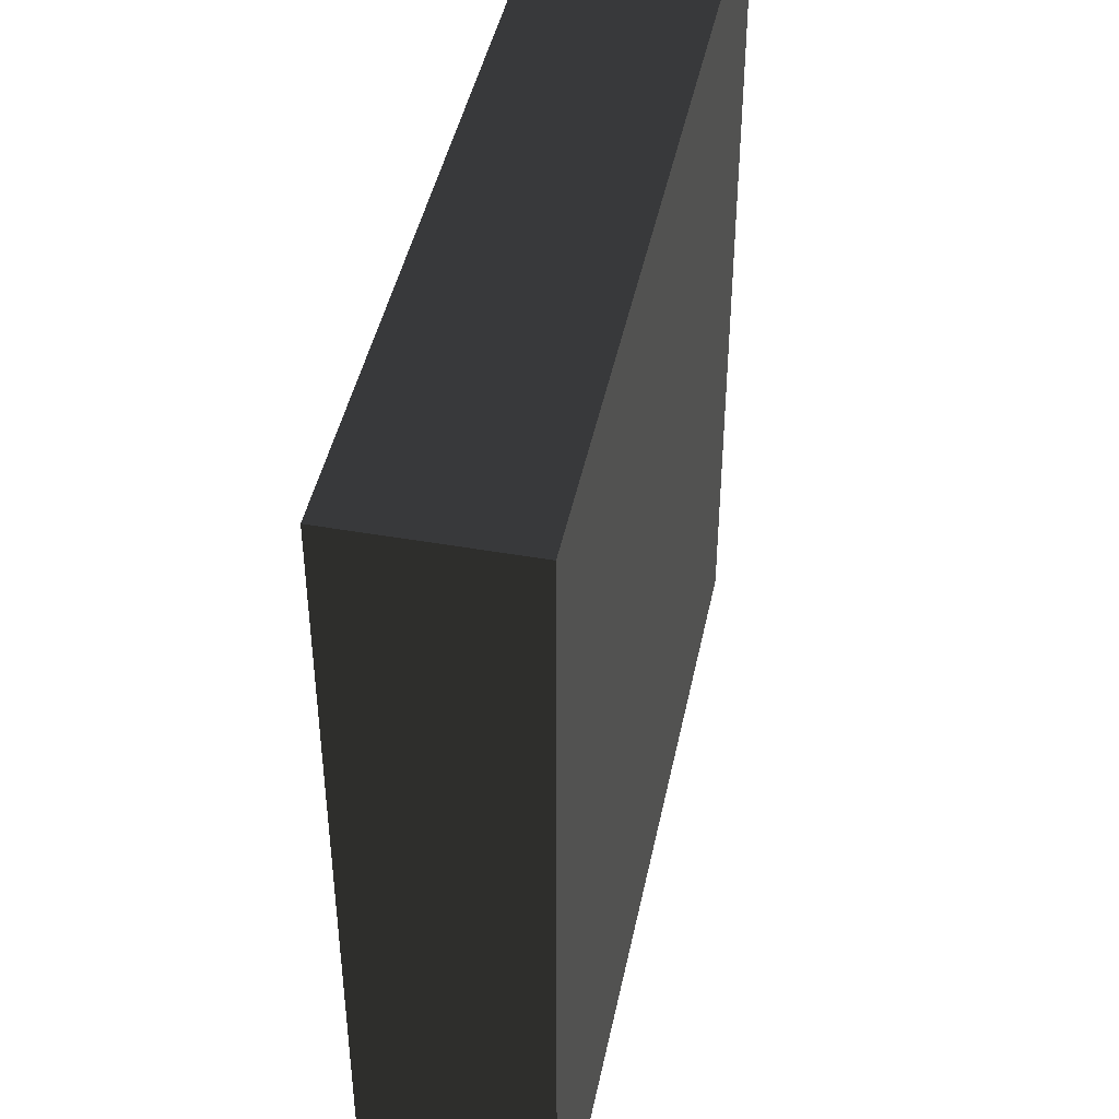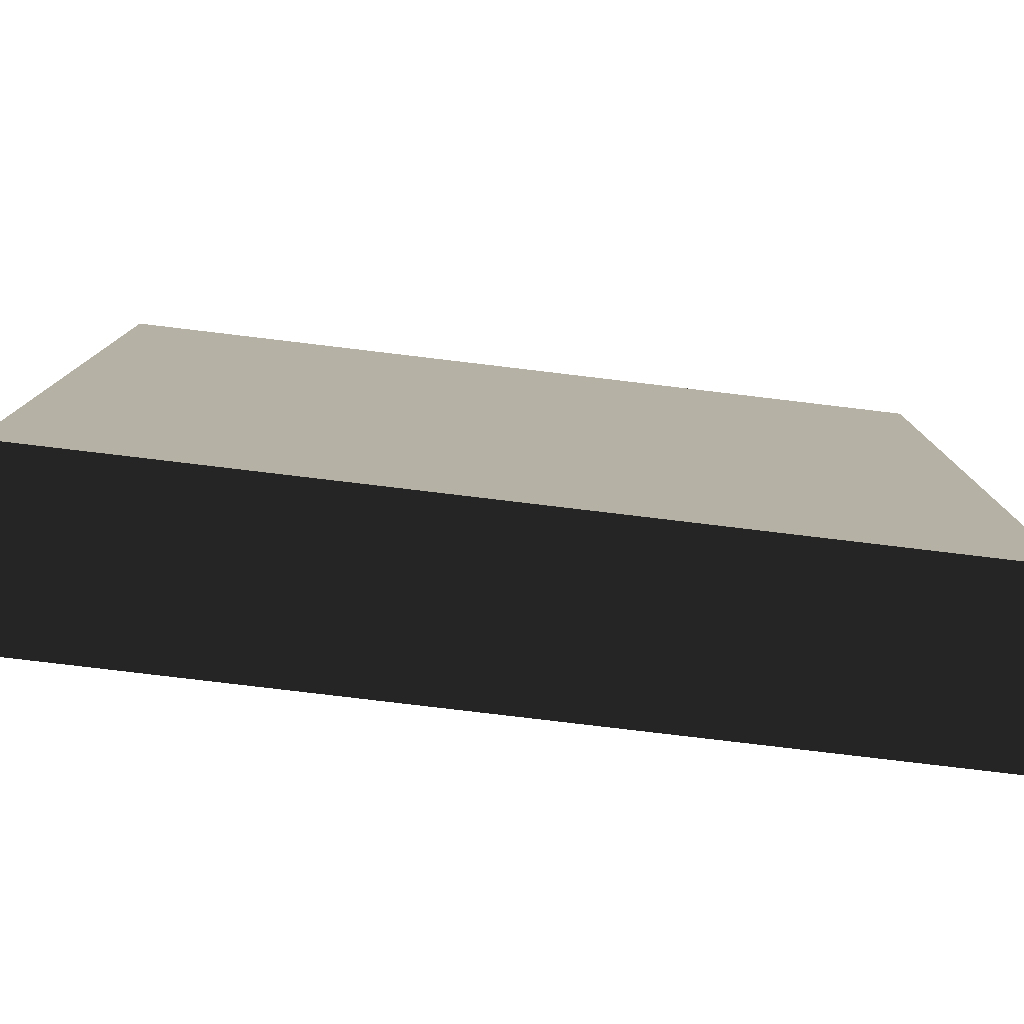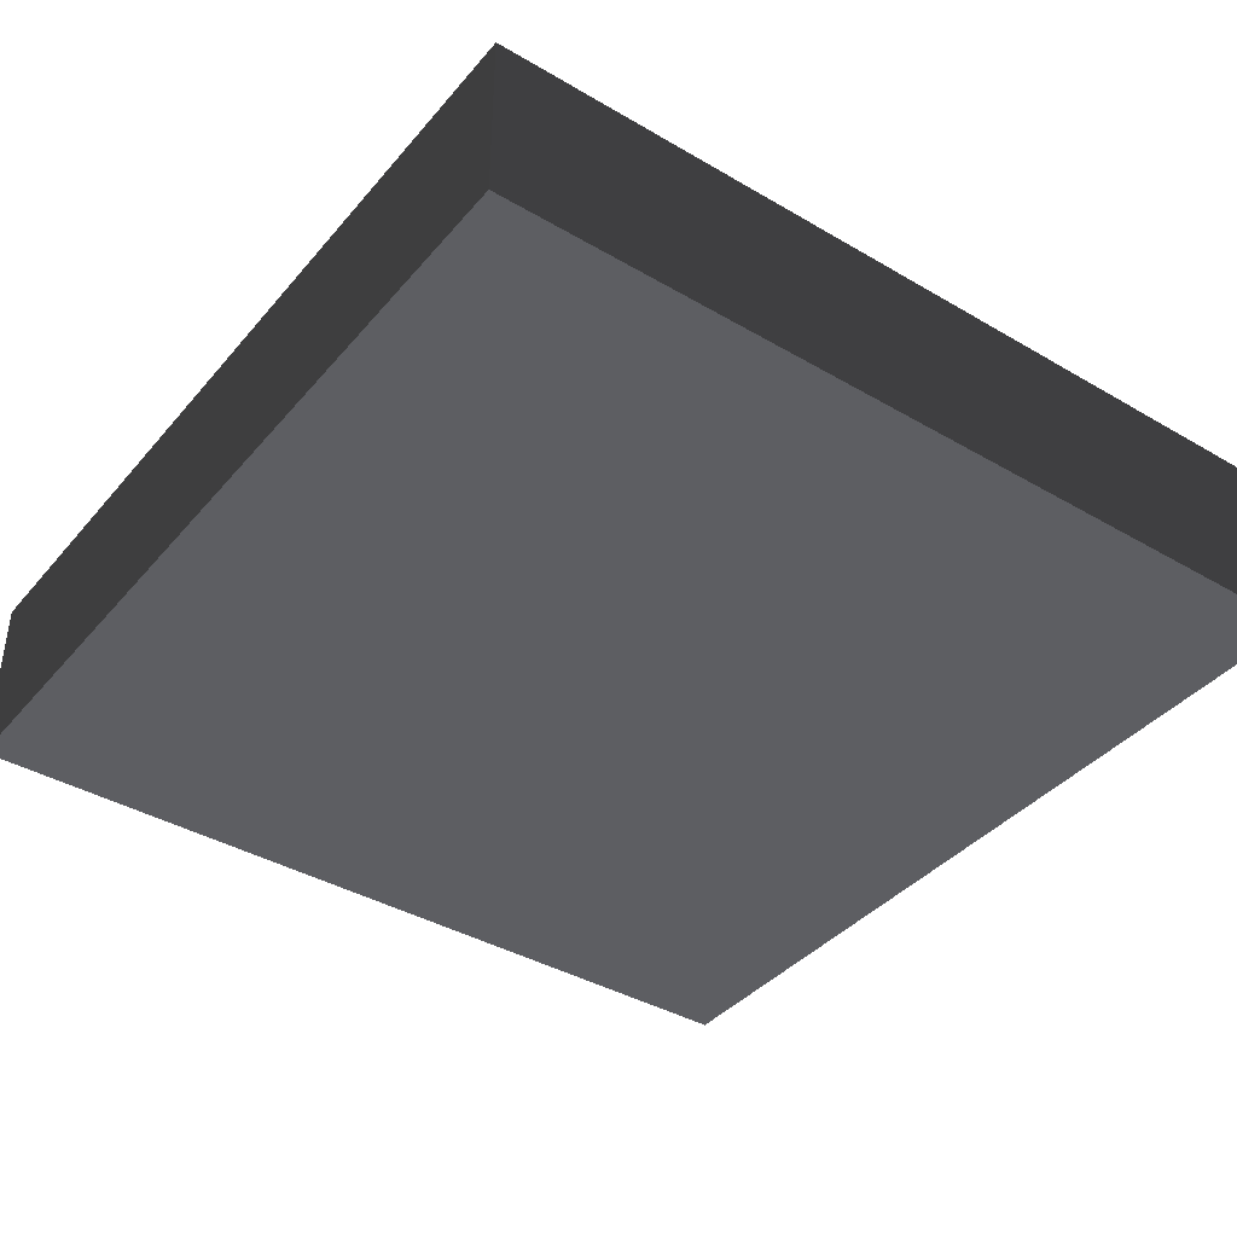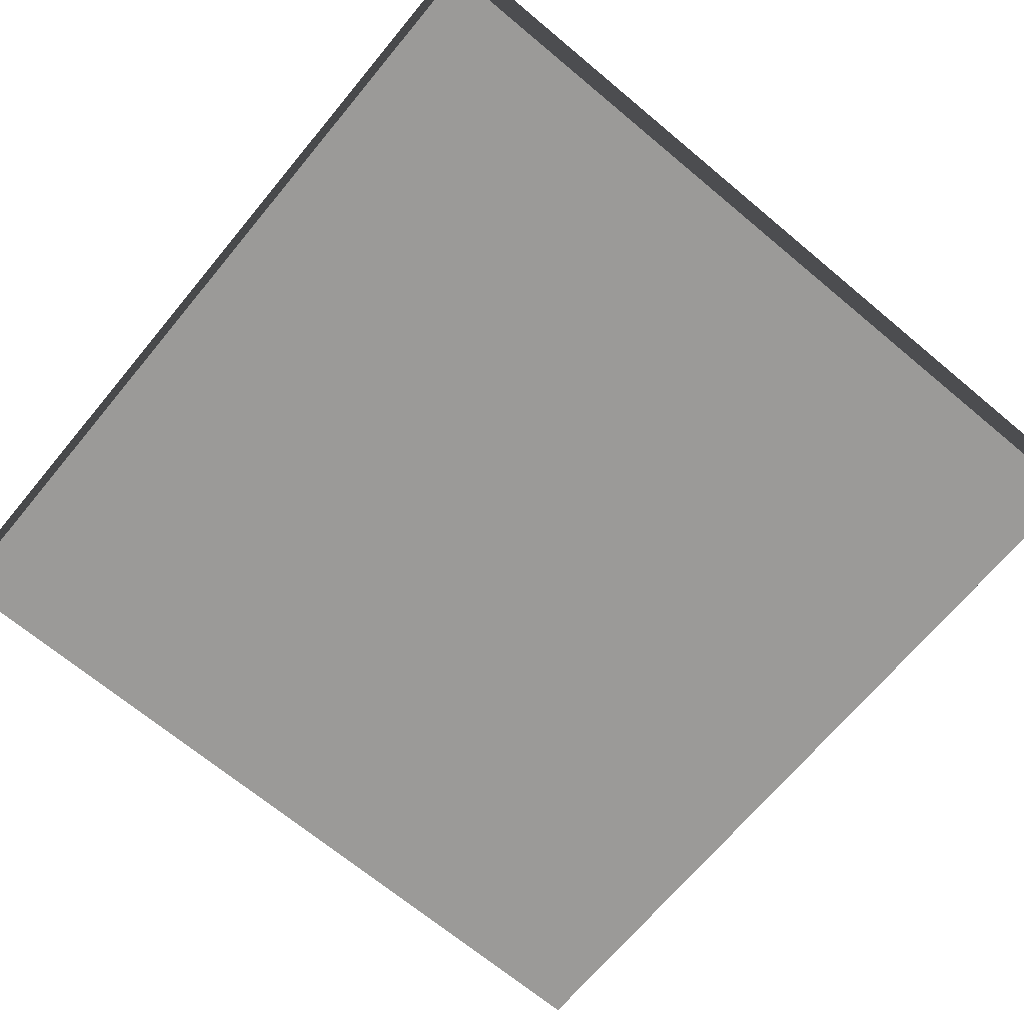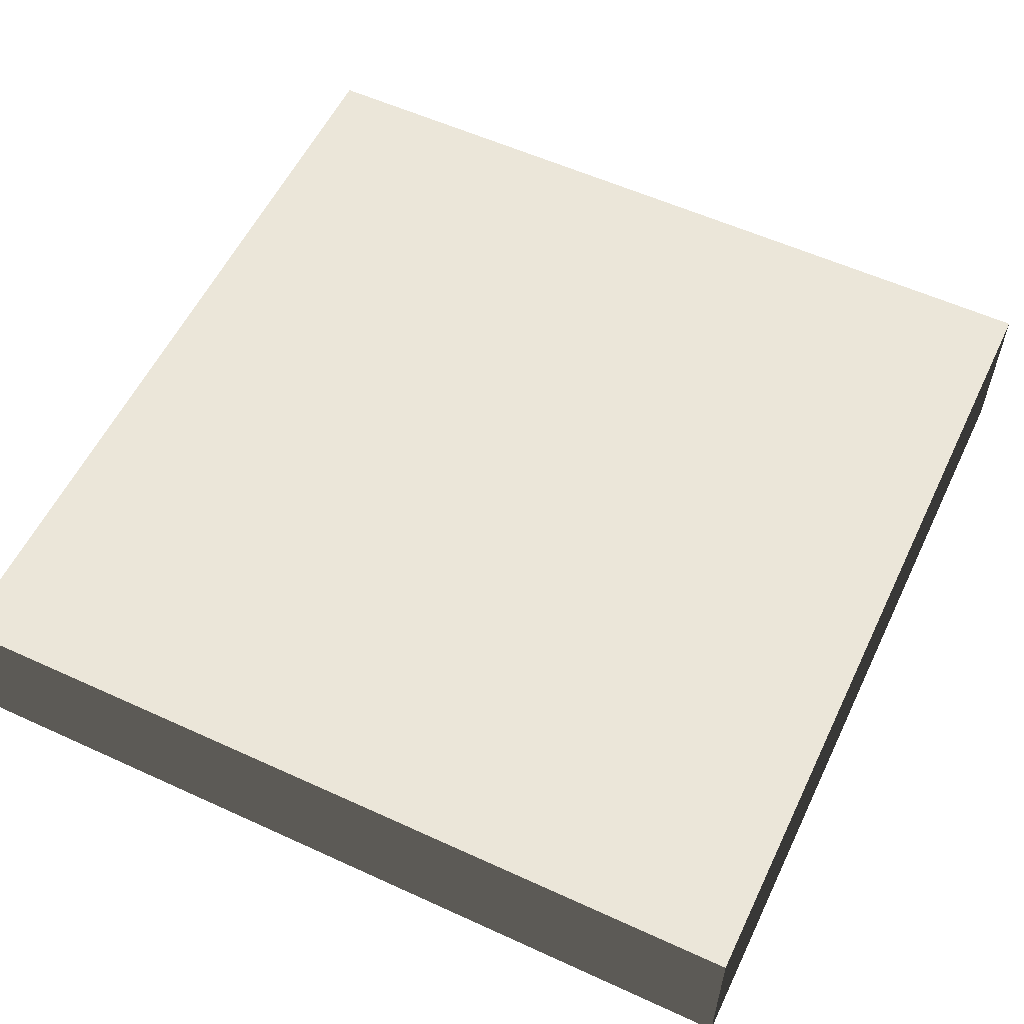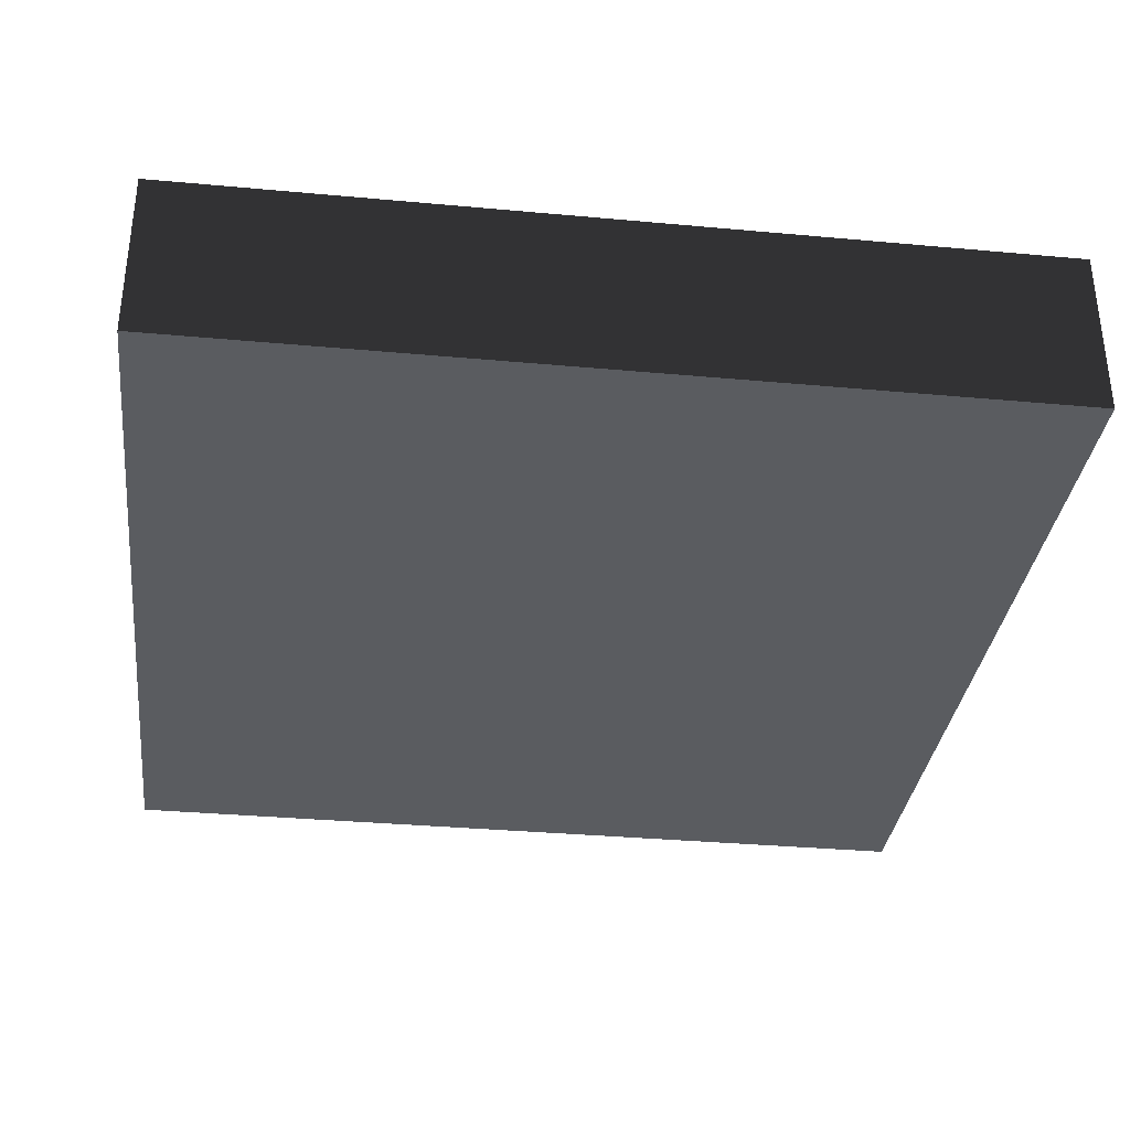
<metadata>
{"format":"obj","ext":"obj","renderer":"f3d","projection":"perspective","resolution":1024,"background":"white","views":[{"elev":44.5,"azim":101.6,"up":"+Z"},{"elev":-79.7,"azim":-6.8,"up":"+Z"},{"elev":-39.4,"azim":54.0,"up":"+Y"},{"elev":-69.3,"azim":-39.8,"up":"+Y"},{"elev":56.9,"azim":115.5,"up":"+Y"},{"elev":-33.8,"azim":-7.1,"up":"+Y"}]}
</metadata>
<code>
g ground_dirtRiverWater
v 10 0 0
v 0 0 0
v 10 2 0
v 0 2 0
v 0 0 -10
v 10 0 -10
v 0 2 -10
v 10 2 -10
f 2 1 3
f 3 4 2
f 6 5 7
f 7 8 6
f 2 4 7
f 7 5 2
f 2 5 6
f 6 1 2
f 3 1 6
f 6 8 3
f 7 4 3
f 3 8 7

</code>
